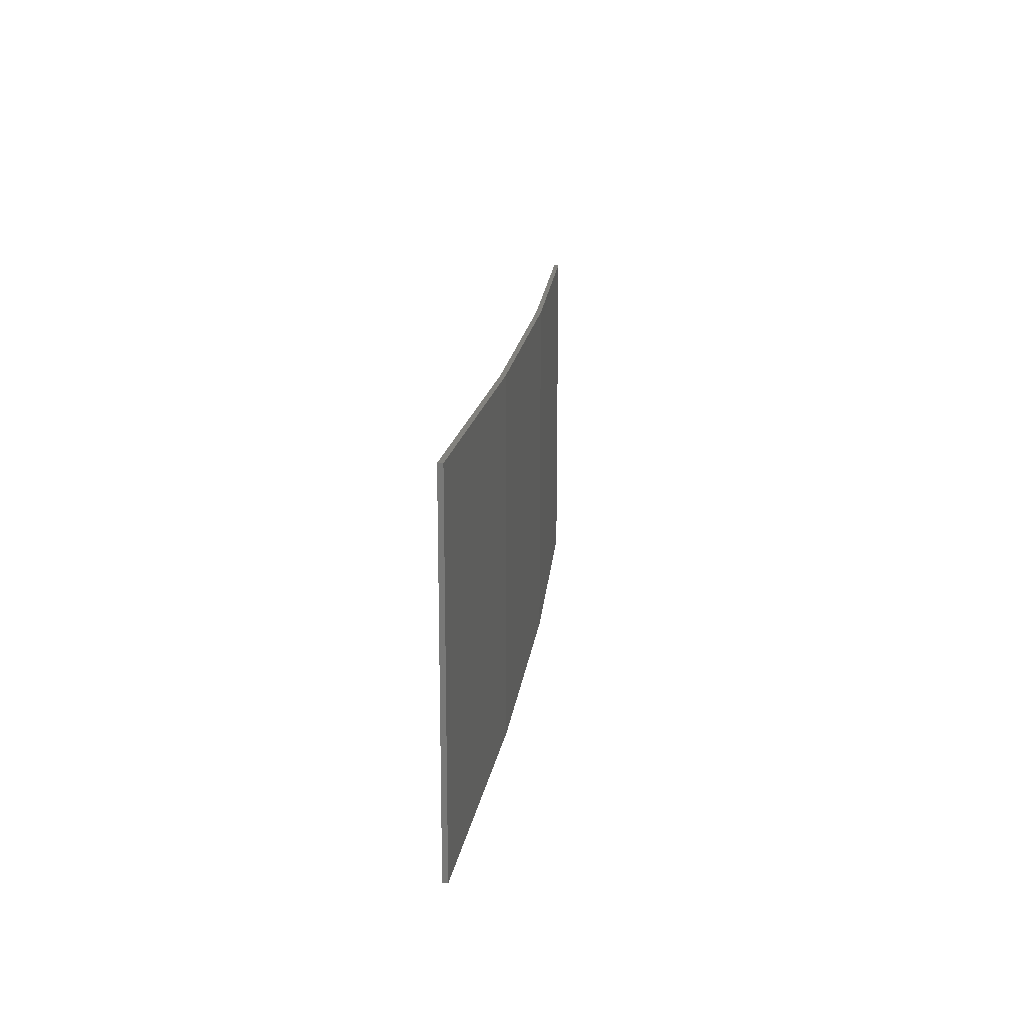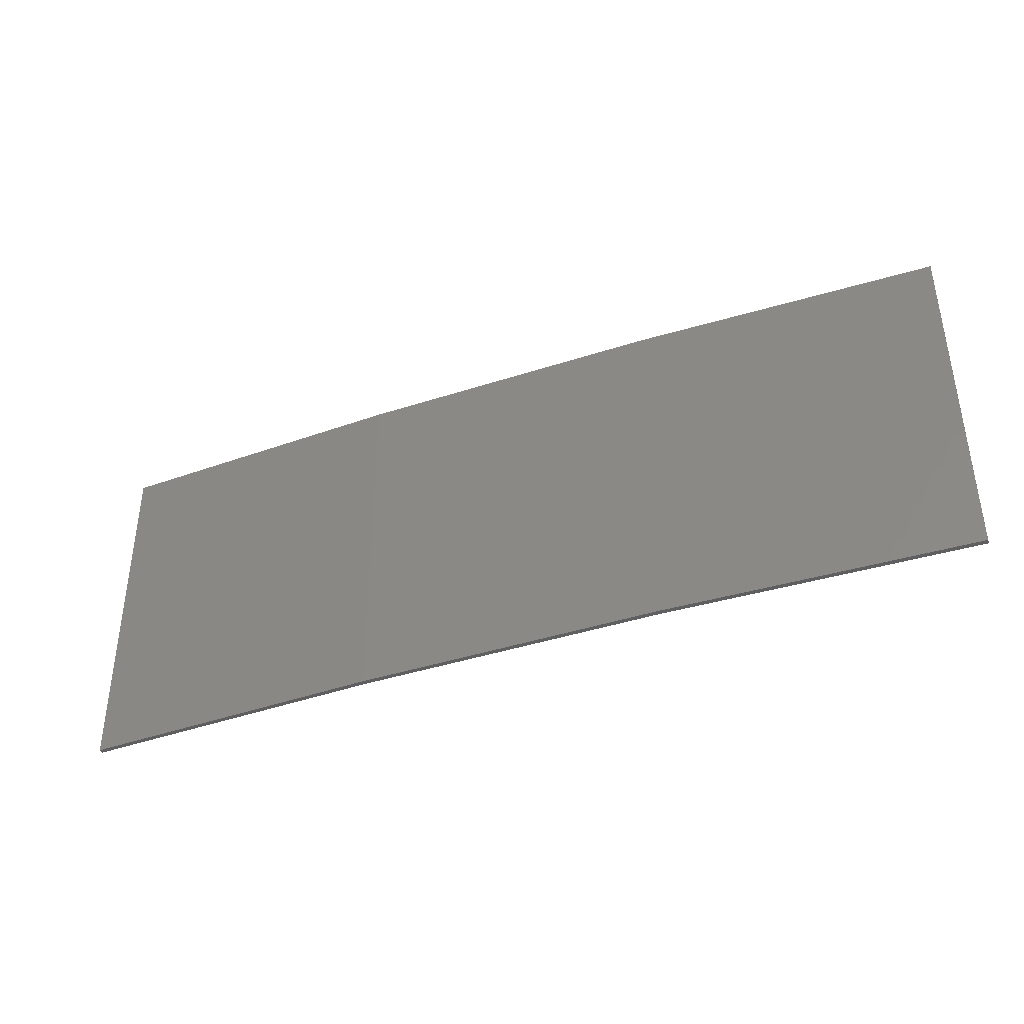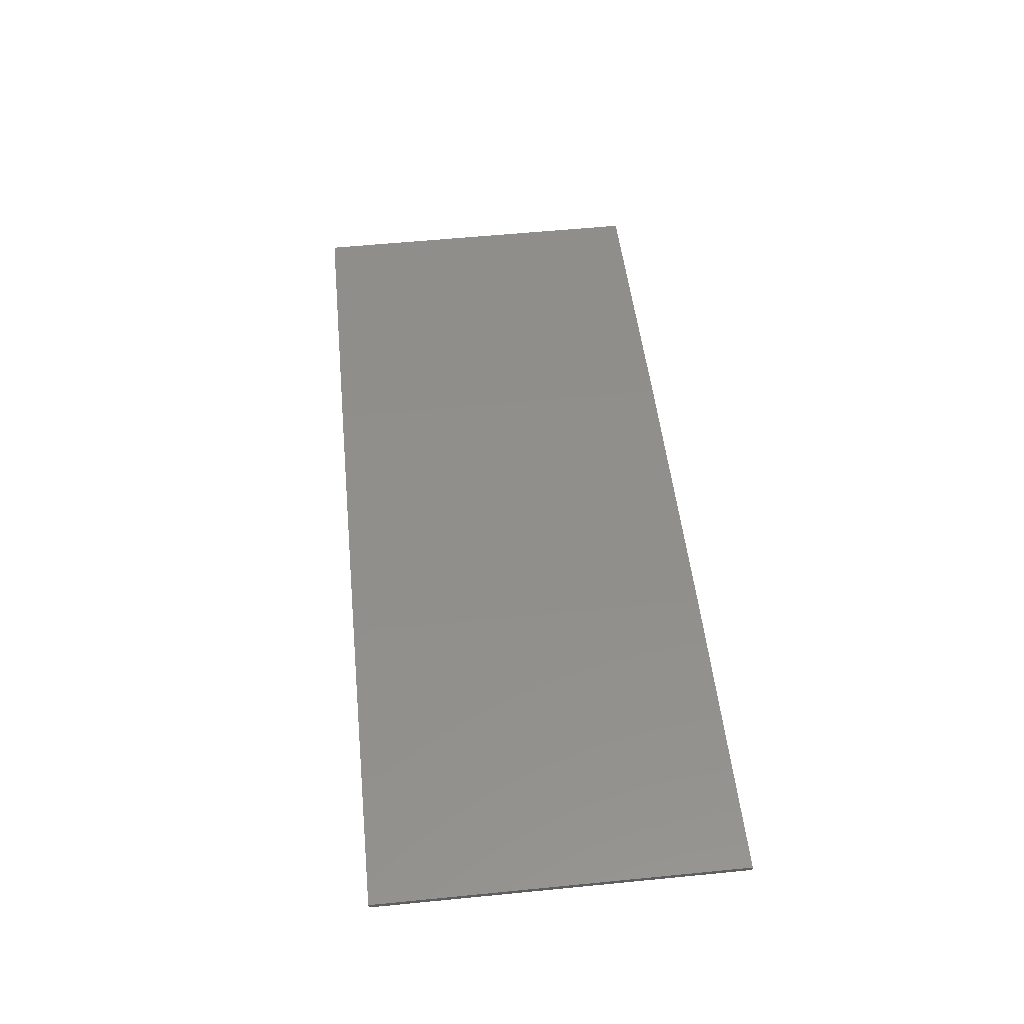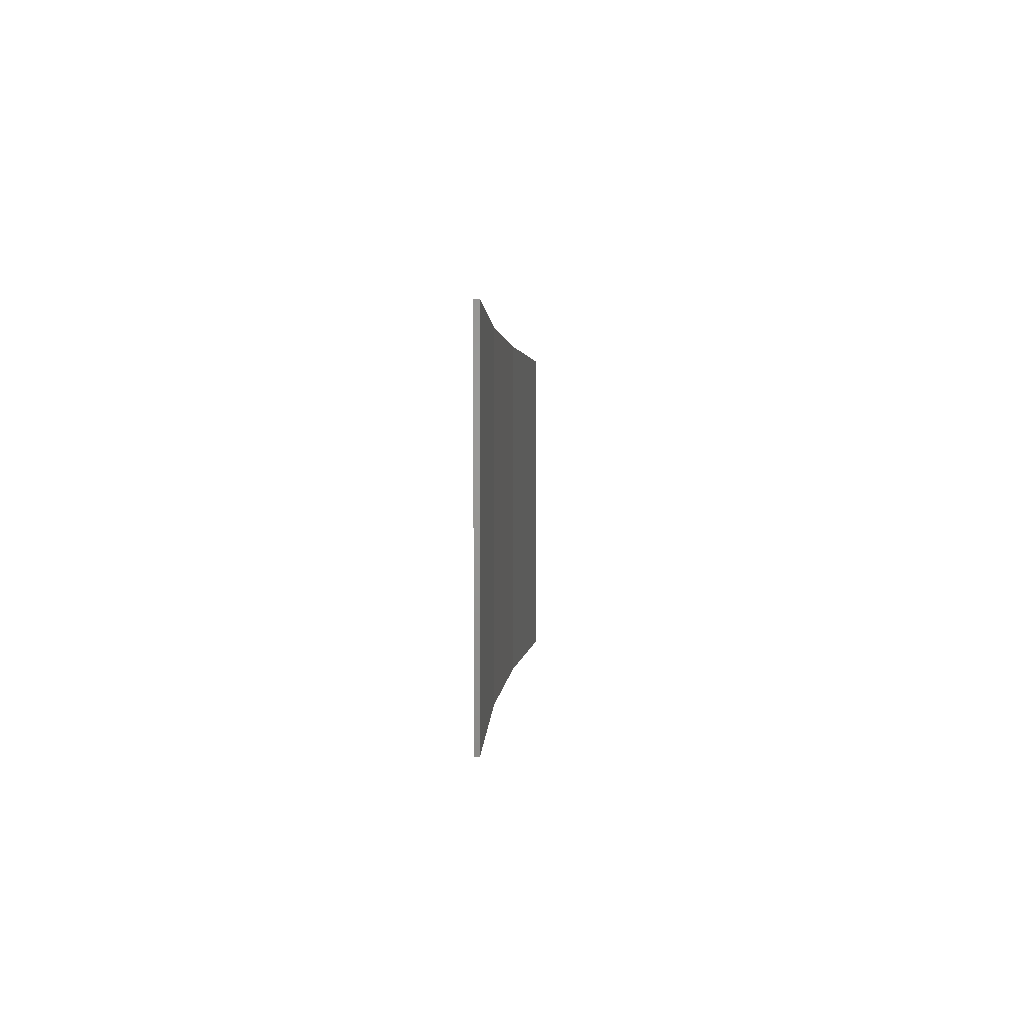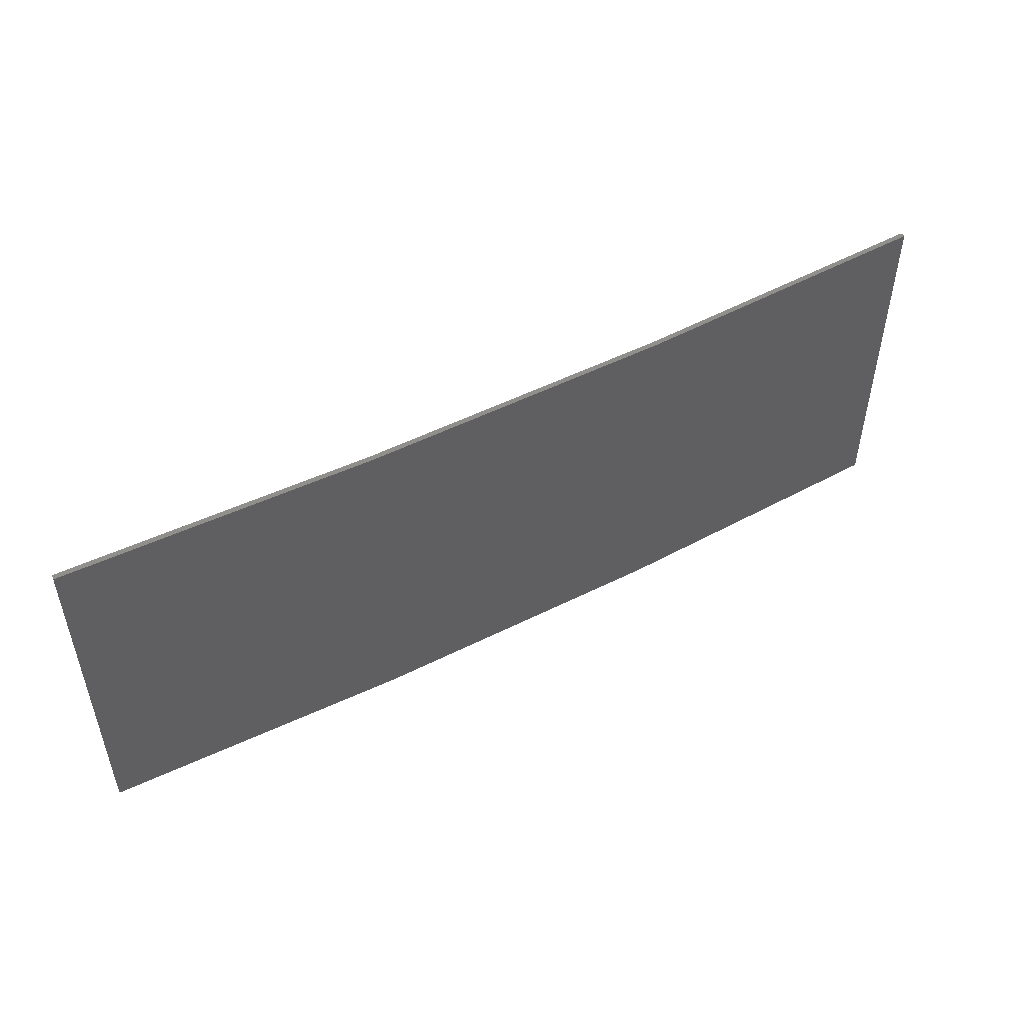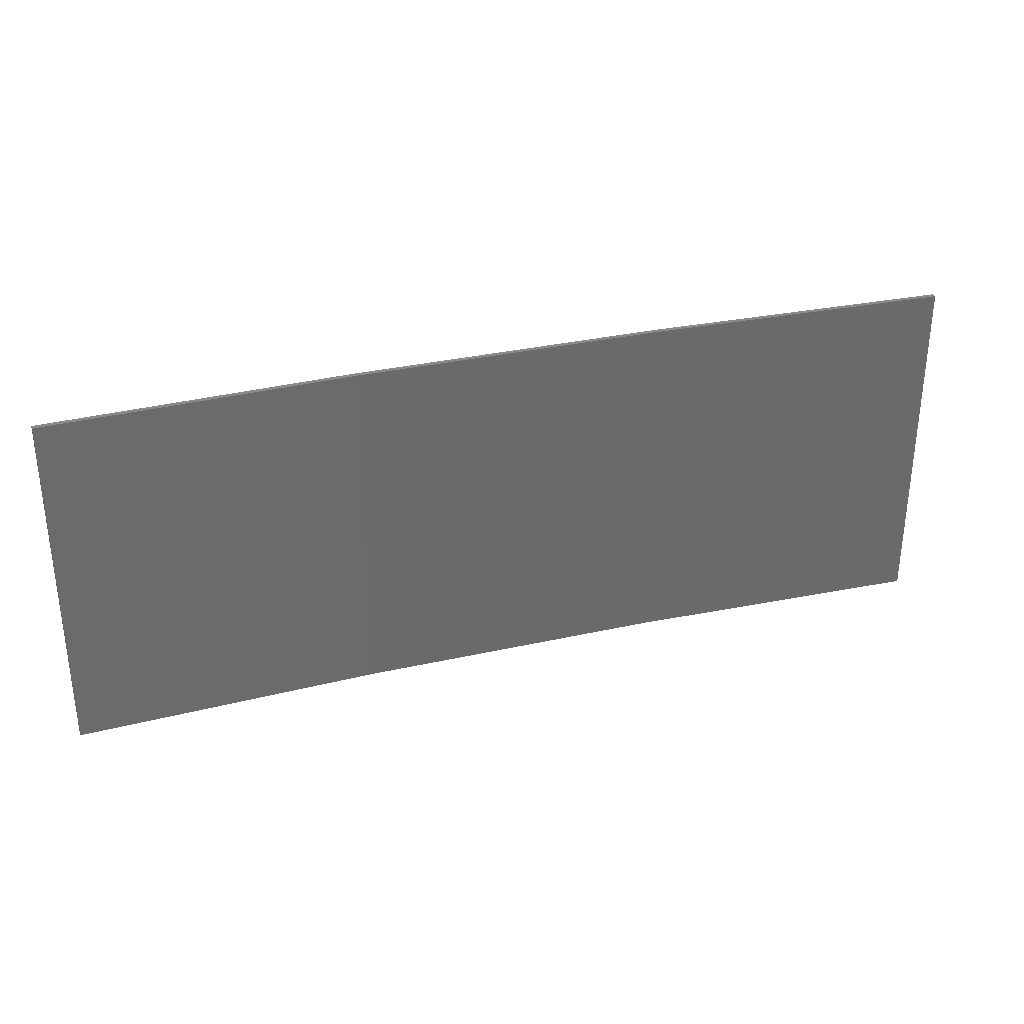
<metadata>
{"format":"stl","ext":"stl","renderer":"f3d","projection":"perspective","resolution":1024,"background":"white","views":[{"elev":17.0,"azim":105.8,"up":"+Z"},{"elev":-39.8,"azim":-148.9,"up":"+Z"},{"elev":58.3,"azim":84.2,"up":"+Y"},{"elev":1.6,"azim":-77.6,"up":"+Z"},{"elev":50.3,"azim":160.0,"up":"+Z"},{"elev":32.2,"azim":-8.6,"up":"+Z"}]}
</metadata>
<code>
# stl→obj: 16 verts, 28 faces
v -9.877 3.851 -148.8
v -9.877 3.851 -152.4
v -12.92 3.477 -152.4
v -12.92 3.477 -148.8
v -15.95 2.999 -152.4
v -15.95 2.999 -148.8
v -18.96 2.419 -152.4
v -18.96 2.419 -148.8
v -18.95 2.37 -152.4
v -18.95 2.37 -148.8
v -9.872 3.801 -152.4
v -12.91 3.427 -148.8
v -12.91 3.427 -152.4
v -9.872 3.801 -148.8
v -15.94 2.95 -148.8
v -15.94 2.95 -152.4
f 1 2 3
f 4 3 5
f 4 1 3
f 6 5 7
f 6 4 5
f 8 6 7
f 8 7 9
f 10 8 9
f 11 12 13
f 14 12 11
f 13 15 16
f 12 15 13
f 16 10 9
f 15 10 16
f 14 11 2
f 1 14 2
f 15 6 10
f 10 6 8
f 12 4 15
f 15 4 6
f 14 1 12
f 12 1 4
f 16 9 7
f 5 16 7
f 13 16 5
f 3 13 5
f 11 13 3
f 2 11 3

</code>
